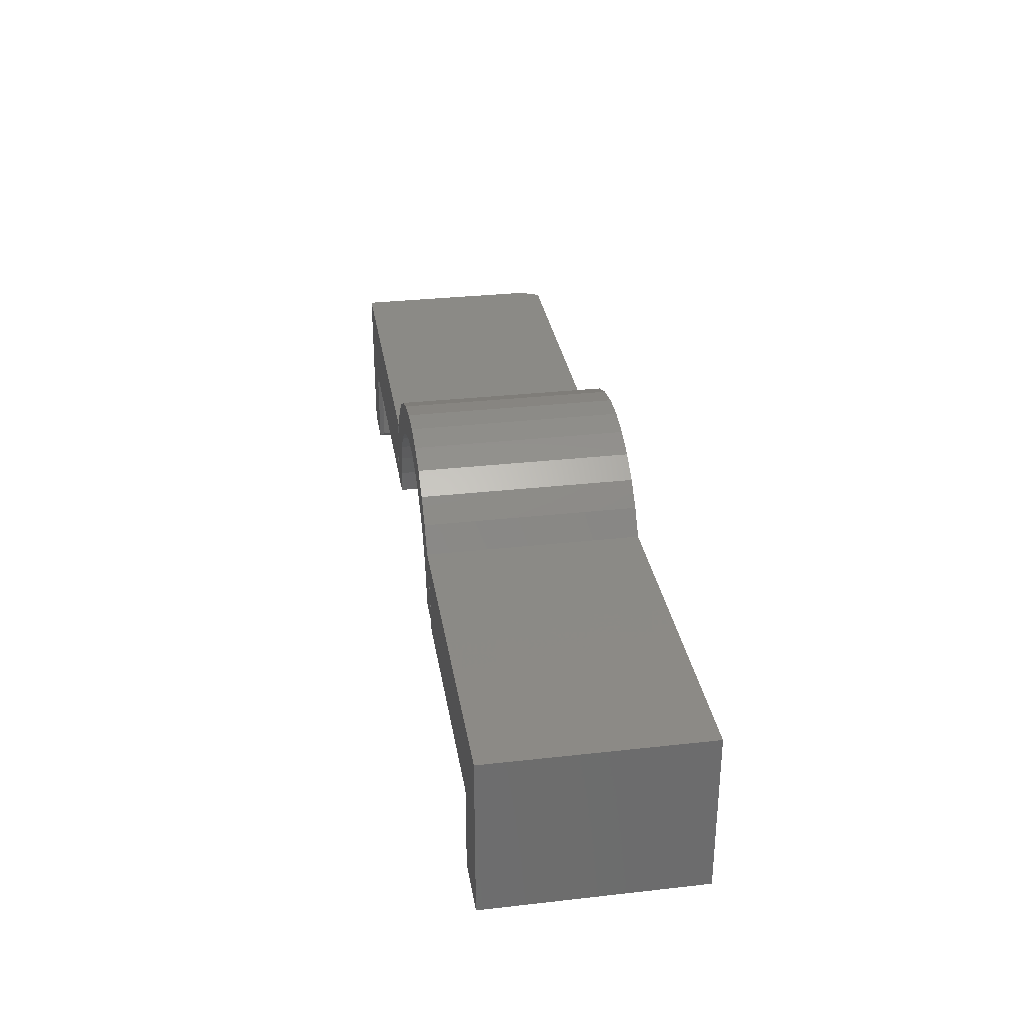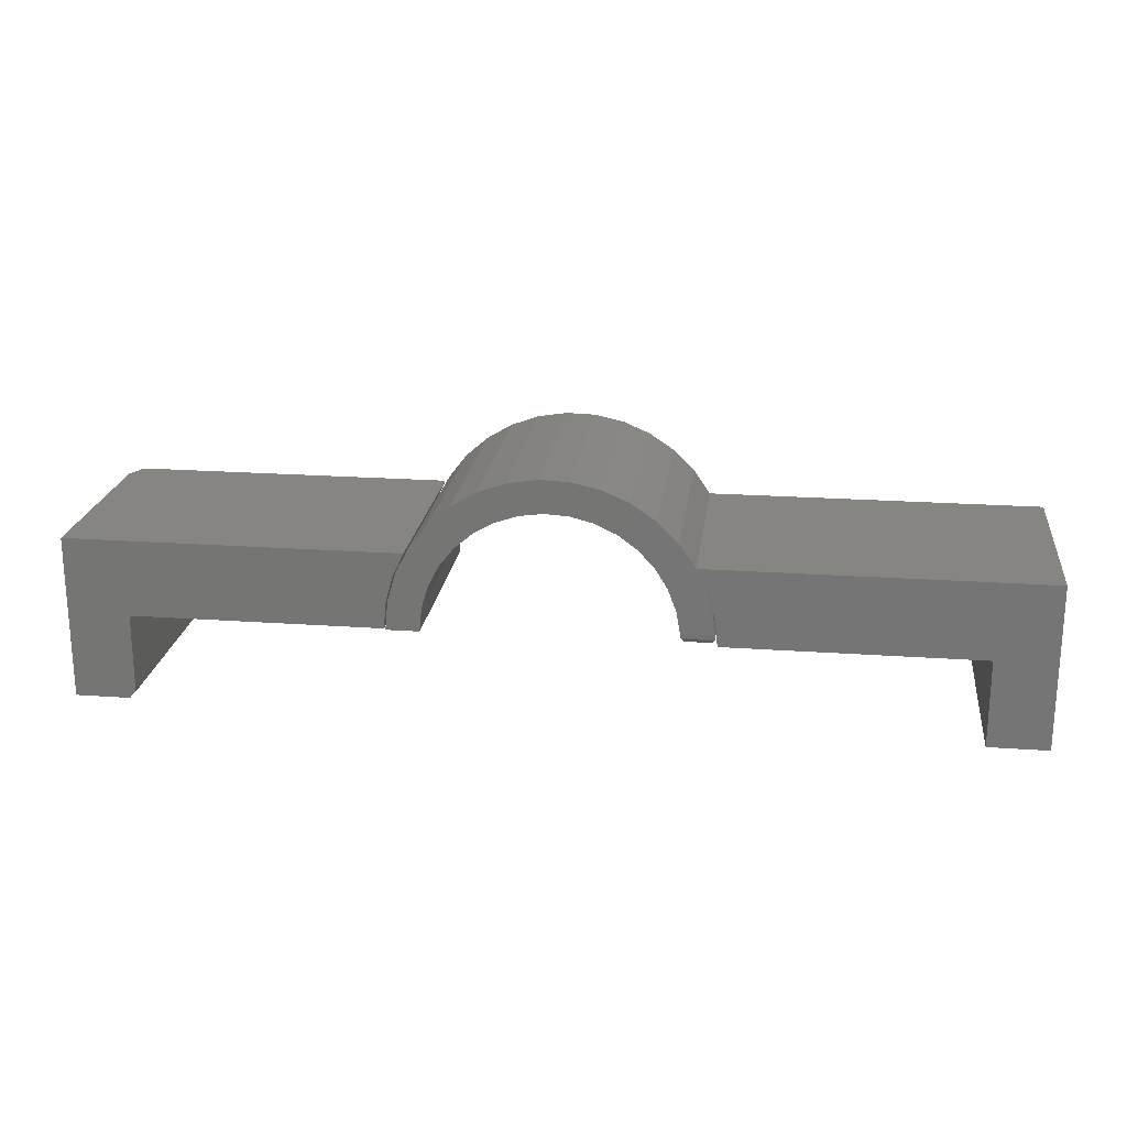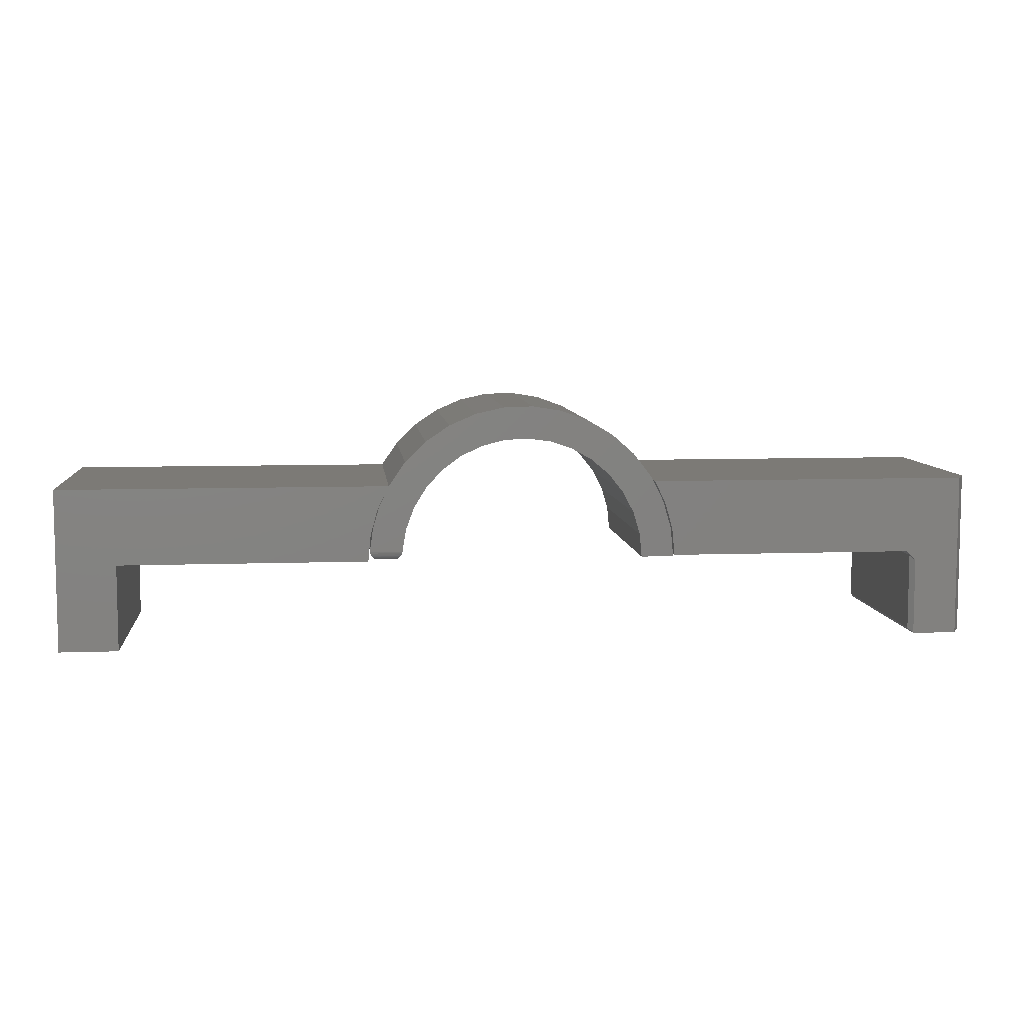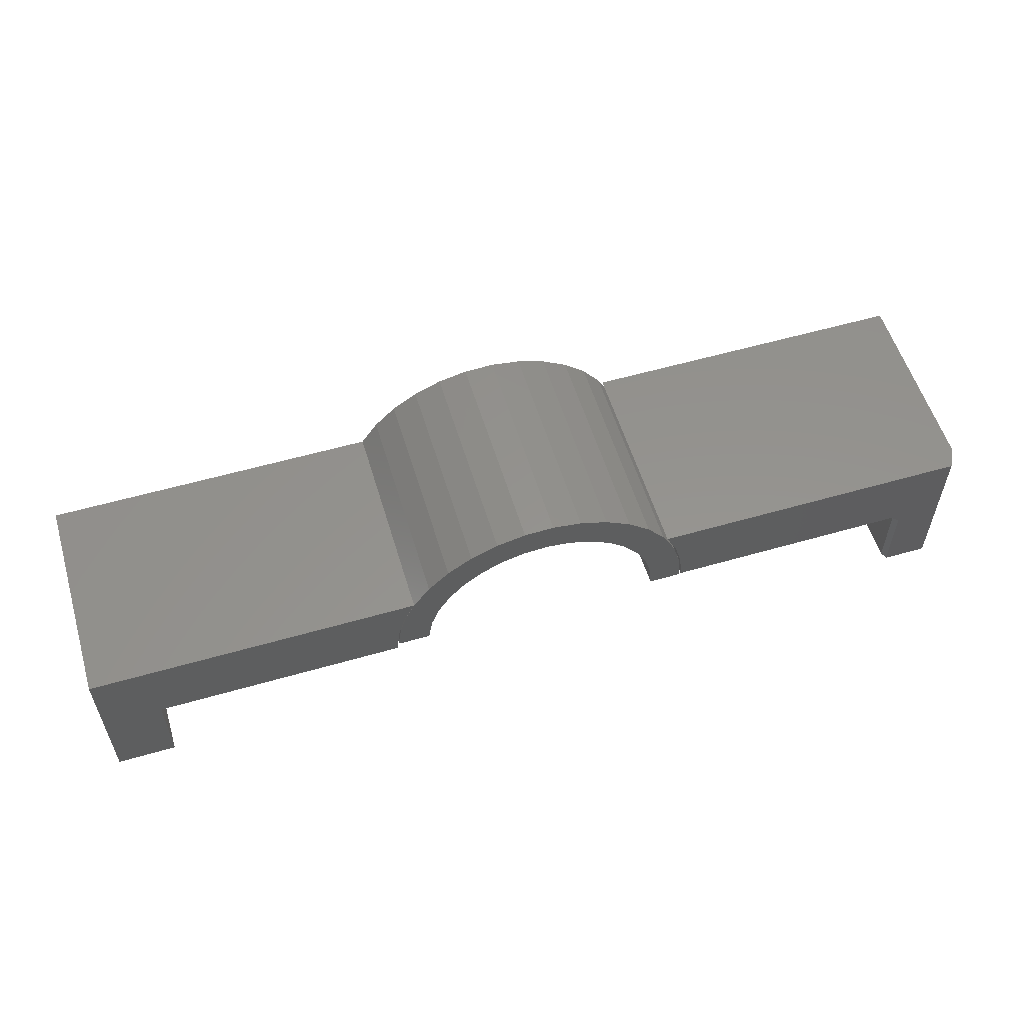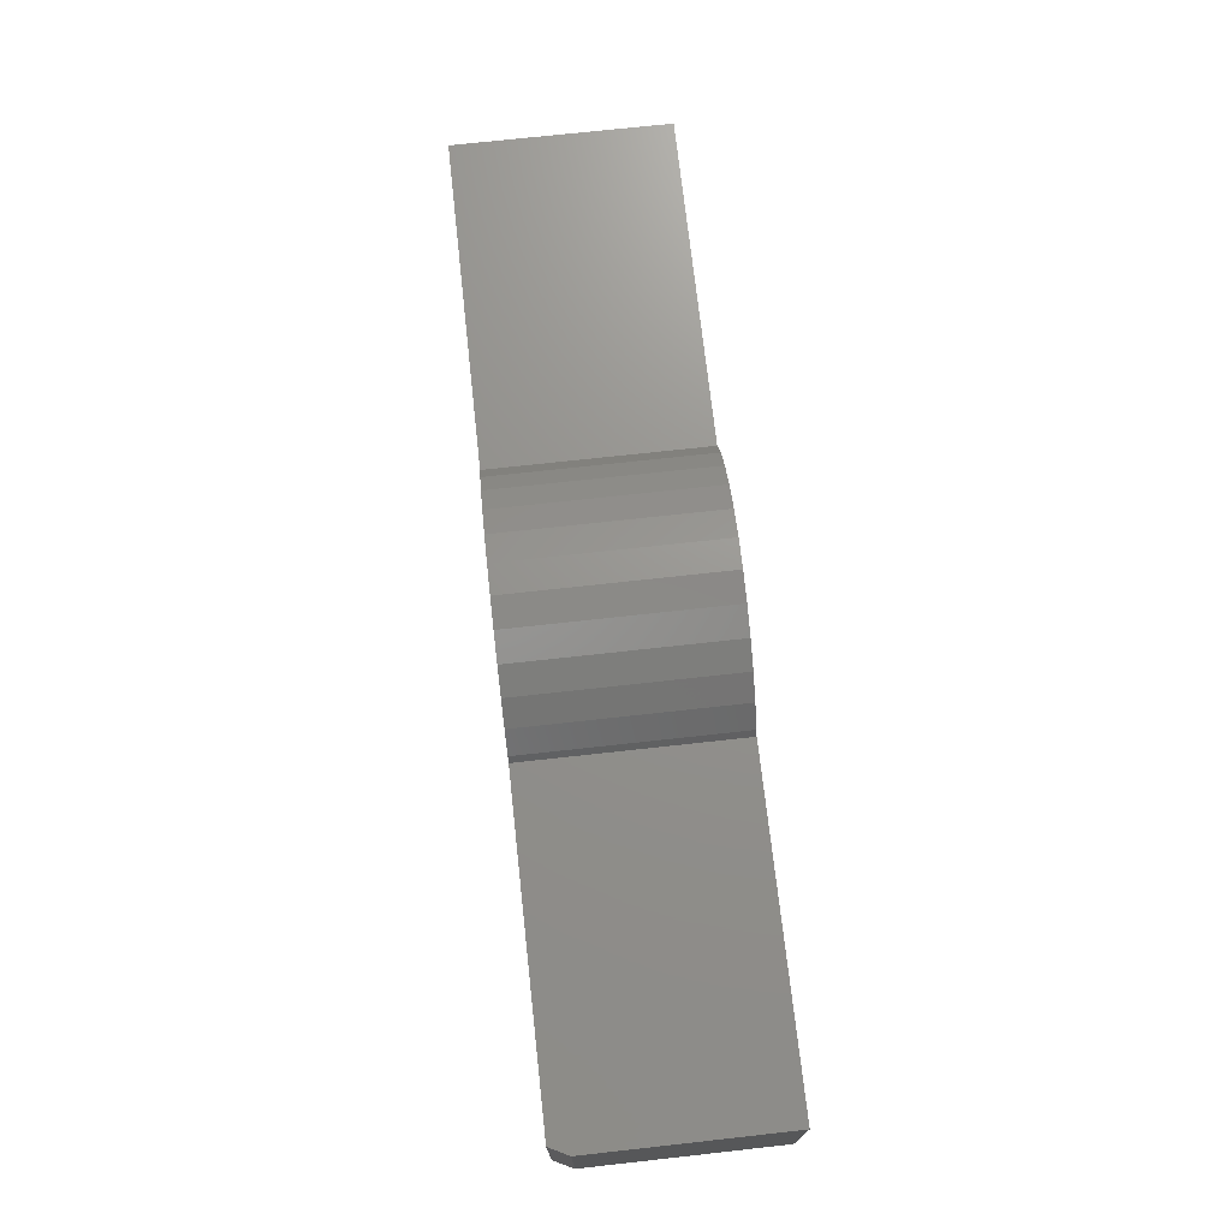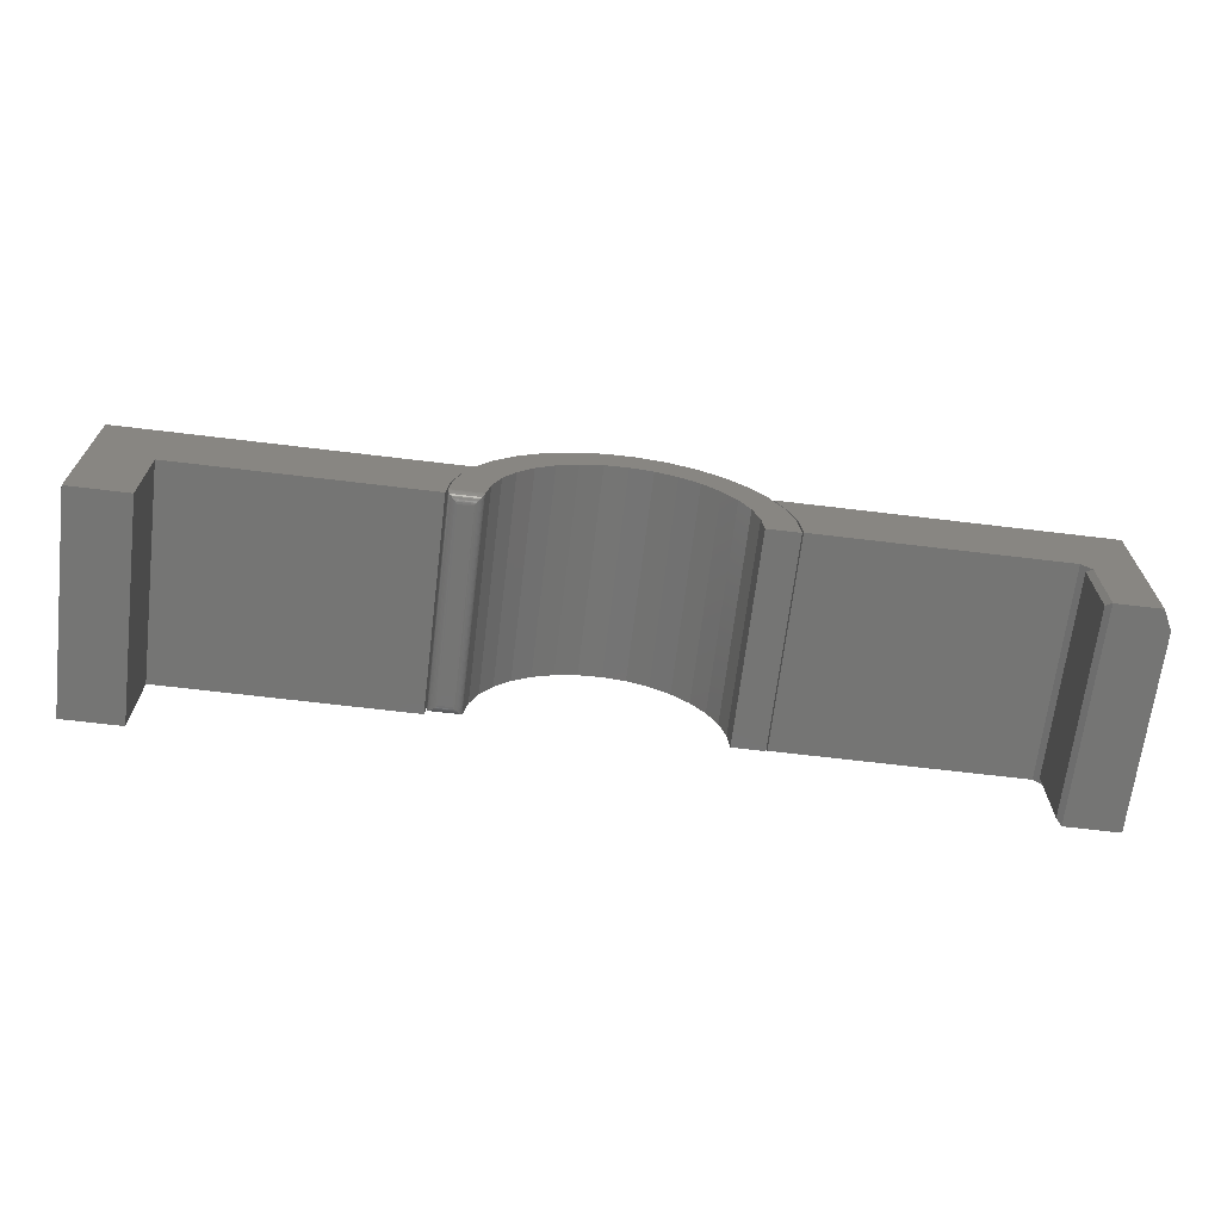
<metadata>
{"format":"stl","ext":"stl","renderer":"f3d","projection":"perspective","resolution":1024,"background":"white","views":[{"elev":31.2,"azim":-99.1,"up":"+Z"},{"elev":21.0,"azim":-172.7,"up":"+Z"},{"elev":7.5,"azim":-5.9,"up":"+Z"},{"elev":56.4,"azim":-16.8,"up":"+Z"},{"elev":72.0,"azim":83.7,"up":"+Z"},{"elev":-67.3,"azim":-6.9,"up":"+Z"}]}
</metadata>
<code>
# stl→obj: 148 verts, 288 faces
v 0.6471 -0.1719 0.001974
v 0.6627 -0.1719 -0.01365
v 0.7344 -0.1719 0.125
v 0.2188 -0.1719 0.125
v 0.237 -0.1719 0.08613
v 0.2483 -0.1719 0.04471
v 0.2523 -0.1719 0.001974
v 0.6627 -0.1719 -0.1378
v 0.7344 -0.1719 -0.1378
v 0.6627 0.1719 -0.1378
v 0.75 0.1719 -0.1378
v 0.75 -0.1406 -0.1378
v 0.2188 0.1719 0.125
v 0.75 0.1719 0.125
v 0.75 -0.1406 0.125
v 0.6549 0.1641 -0.005839
v 0.6549 0.1641 -0.13
v 0.6549 -0.1641 -0.005839
v 0.6549 -0.1641 -0.13
v 0.6471 0.1719 0.001974
v 0.2523 0.1719 0.001974
v 0.2483 0.1719 0.04471
v 0.237 0.1719 0.08613
v 0.6627 0.1719 -0.01365
v -0.03048 -0.1719 0.195
v -0.1193 -0.1719 0.2197
v -0.06709 -0.1719 0.1856
v 0.007244 -0.1719 0.1972
v 0.063 -0.1719 0.2419
v 0.01667 -0.1719 0.2494
v -0.03025 -0.1719 0.2482
v -0.0761 -0.1719 0.2381
v 0.1474 -0.1719 0.2019
v 0.0447 -0.1719 0.1922
v 0.08052 -0.1719 0.1802
v -0.1582 -0.1719 0.1936
v -0.1916 -0.1719 0.1606
v -0.1012 -0.1719 0.1694
v -0.2494 -0.1719 0.01667
v -0.1968 -0.1719 0.01448
v -0.2443 -0.1719 0.05317
v -0.1905 -0.1719 0.05173
v -0.2338 -0.1719 0.08851
v -0.1771 -0.1719 0.08708
v -0.2183 -0.1719 0.1219
v -0.1573 -0.1719 0.1192
v -0.1317 -0.1719 0.147
v 0.1071 -0.1719 0.2259
v 0.1826 -0.1719 0.1708
v 0.1134 -0.1719 0.1615
v 0.2113 -0.1719 0.1336
v 0.1421 -0.1719 0.137
v 0.2325 -0.1719 0.09181
v 0.1656 -0.1719 0.1074
v 0.2456 -0.1719 0.04673
v 0.183 -0.1719 0.07385
v 0.1938 -0.1719 0.03762
v 0.1974 -0.1719 -7.573e-17
v 0.25 -0.1719 -3.062e-17
v -0.06709 0.1719 0.1856
v -0.1193 0.1719 0.2197
v -0.03048 0.1719 0.195
v 0.007244 0.1719 0.1972
v -0.03025 0.1719 0.2482
v 0.01667 0.1719 0.2494
v 0.063 0.1719 0.2419
v -0.0761 0.1719 0.2381
v 0.08052 0.1719 0.1802
v 0.0447 0.1719 0.1922
v 0.1474 0.1719 0.2019
v -0.1582 0.1719 0.1936
v -0.1012 0.1719 0.1694
v -0.1916 0.1719 0.1606
v -0.1317 0.1719 0.147
v -0.1573 0.1719 0.1192
v -0.2183 0.1719 0.1219
v -0.1771 0.1719 0.08708
v -0.2339 0.1719 0.08818
v -0.1905 0.1719 0.05173
v -0.2444 0.1719 0.05248
v -0.1968 0.1719 0.01448
v -0.2495 0.1719 0.01562
v 0.1071 0.1719 0.2259
v 0.1938 0.1719 0.03762
v 0.183 0.1719 0.07385
v 0.2456 0.1719 0.04673
v 0.1656 0.1719 0.1074
v 0.2325 0.1719 0.09181
v 0.1421 0.1719 0.137
v 0.2113 0.1719 0.1336
v 0.1134 0.1719 0.1615
v 0.1826 0.1719 0.1708
v 0.1974 0.1719 -7.573e-17
v 0.25 0.1719 -3.062e-17
v -0.2339 -0.1562 -9.887e-19
v -0.2339 0.1562 -9.887e-19
v -0.2124 -0.1562 -2.301e-18
v -0.2124 0.1562 -2.301e-18
v -0.209 0.1597 0.0003885
v -0.2098 -0.1589 0.000226
v -0.1987 0.1699 0.008079
v -0.2001 -0.1686 0.00599
v -0.2001 0.1686 0.006066
v -0.2017 -0.167 0.004298
v -0.2017 0.167 0.004283
v -0.2034 -0.1652 0.002847
v -0.2035 0.1651 0.002775
v -0.2054 -0.1633 0.001668
v -0.2056 0.1631 0.001573
v -0.2076 -0.1611 0.0007764
v -0.1971 0.1716 0.01258
v -0.1972 -0.1715 0.01218
v -0.1977 0.1709 0.01027
v -0.1979 -0.1708 0.009965
v -0.1988 -0.1698 0.00789
v -0.2366 0.159 0.000246
v -0.2478 0.1702 0.008576
v -0.2466 0.1689 0.006523
v -0.245 0.1674 0.004688
v -0.2432 0.1656 0.003109
v -0.2412 0.1636 0.001822
v -0.2389 0.1613 0.0008471
v -0.2493 0.1717 0.01318
v -0.2487 0.1711 0.01081
v -0.2376 -0.16 0.0004634
v -0.2494 -0.1718 0.01462
v -0.2395 -0.1619 0.001049
v -0.2413 -0.1637 0.001881
v -0.2435 -0.1659 0.003312
v -0.2445 -0.1669 0.004152
v -0.2462 -0.1686 0.006096
v -0.2477 -0.1701 0.008318
v -0.2482 -0.1706 0.00953
v -0.2491 -0.1715 0.01204
v -0.6549 -0.1719 -0.0008224
v -0.2523 -0.1719 -0.0008224
v -0.2483 -0.1719 0.04191
v -0.237 -0.1719 0.08333
v -0.75 -0.1719 0.1222
v -0.75 -0.1719 -0.1406
v -0.6549 -0.1719 -0.1406
v -0.6549 0.1719 -0.0008224
v -0.6549 0.1719 -0.1406
v -0.75 0.1719 -0.1406
v -0.75 0.1719 0.1222
v -0.237 0.1719 0.08333
v -0.2483 0.1719 0.04191
v -0.2523 0.1719 -0.0008224
f 1 2 3
f 1 3 4
f 1 4 5
f 1 5 6
f 1 6 7
f 2 8 3
f 3 8 9
f 10 11 8
f 8 11 12
f 8 12 9
f 13 4 14
f 14 4 3
f 14 3 15
f 11 14 12
f 12 14 15
f 3 9 15
f 15 9 12
f 16 17 18
f 18 17 19
f 20 21 22
f 20 22 23
f 20 23 13
f 20 13 14
f 20 14 24
f 24 14 10
f 10 14 11
f 16 20 24
f 20 16 1
f 1 16 18
f 1 18 2
f 24 10 16
f 16 10 17
f 10 8 17
f 17 8 19
f 2 18 8
f 8 18 19
f 7 21 1
f 1 21 20
f 23 4 13
f 4 23 5
f 5 23 22
f 5 22 6
f 6 22 21
f 6 21 7
f 25 26 27
f 25 28 26
f 29 30 31
f 31 32 29
f 33 34 35
f 36 37 38
f 36 38 27
f 36 27 26
f 39 40 41
f 41 40 42
f 41 42 43
f 43 42 44
f 43 44 45
f 45 44 46
f 45 46 37
f 37 46 47
f 37 47 38
f 29 32 48
f 48 32 26
f 48 26 33
f 33 26 28
f 33 28 34
f 33 35 49
f 49 35 50
f 49 50 51
f 51 50 52
f 51 52 53
f 53 52 54
f 53 54 55
f 55 54 56
f 55 56 57
f 57 58 55
f 55 58 59
f 60 61 62
f 61 63 62
f 64 65 66
f 66 67 64
f 68 69 70
f 71 61 60
f 71 60 72
f 71 72 73
f 72 74 73
f 73 74 75
f 73 75 76
f 76 75 77
f 76 77 78
f 78 77 79
f 78 79 80
f 80 79 81
f 80 81 82
f 69 63 70
f 70 63 61
f 70 61 83
f 83 61 67
f 83 67 66
f 84 85 86
f 86 85 87
f 86 87 88
f 88 87 89
f 88 89 90
f 90 89 91
f 90 91 92
f 92 91 68
f 92 68 70
f 84 86 93
f 93 86 94
f 82 39 80
f 80 39 41
f 80 41 78
f 78 41 43
f 78 43 76
f 76 43 45
f 63 25 62
f 62 25 27
f 62 27 60
f 60 27 38
f 60 38 72
f 72 38 47
f 72 47 74
f 74 47 46
f 74 46 75
f 75 46 44
f 75 44 77
f 77 44 42
f 77 42 79
f 79 42 40
f 79 40 81
f 25 63 28
f 28 63 69
f 28 69 34
f 34 69 68
f 34 68 35
f 35 68 91
f 35 91 50
f 50 91 89
f 50 89 52
f 52 89 87
f 52 87 54
f 54 87 85
f 54 85 56
f 56 85 84
f 56 84 57
f 57 84 93
f 57 93 58
f 95 96 97
f 97 96 98
f 97 99 100
f 97 98 99
f 101 102 103
f 103 102 104
f 103 104 105
f 105 104 106
f 105 106 107
f 107 106 108
f 107 108 109
f 109 108 110
f 109 110 100
f 109 100 99
f 81 40 111
f 111 40 112
f 111 112 113
f 113 112 114
f 113 114 101
f 101 114 115
f 101 115 102
f 98 116 99
f 98 96 116
f 117 103 118
f 118 103 105
f 118 105 119
f 119 105 107
f 119 107 120
f 120 107 109
f 120 109 121
f 122 121 109
f 109 99 122
f 122 99 116
f 82 81 123
f 123 81 111
f 123 111 124
f 124 111 113
f 124 113 117
f 117 113 101
f 117 101 103
f 96 125 116
f 96 95 125
f 82 126 39
f 82 123 126
f 122 116 125
f 122 125 127
f 122 127 128
f 122 128 121
f 121 128 129
f 121 129 120
f 120 129 130
f 120 130 119
f 119 130 131
f 119 131 118
f 118 131 132
f 118 132 117
f 117 132 133
f 117 133 124
f 133 134 124
f 124 134 123
f 123 134 126
f 95 100 125
f 95 97 100
f 125 100 110
f 125 110 127
f 127 110 108
f 127 108 128
f 128 108 106
f 128 106 129
f 129 106 104
f 129 104 130
f 130 104 102
f 130 102 131
f 131 102 115
f 131 115 132
f 132 115 133
f 133 115 114
f 133 114 134
f 134 114 112
f 134 112 126
f 126 112 40
f 126 40 39
f 76 45 73
f 73 45 37
f 73 37 71
f 71 37 36
f 71 36 61
f 61 36 26
f 61 26 67
f 67 26 32
f 67 32 64
f 64 32 31
f 64 31 65
f 65 31 30
f 65 30 66
f 66 30 29
f 66 29 83
f 83 29 48
f 83 48 70
f 70 48 33
f 70 33 92
f 92 33 49
f 92 49 90
f 90 49 51
f 90 51 88
f 88 51 53
f 88 53 86
f 86 53 55
f 86 55 94
f 94 55 59
f 135 136 137
f 135 137 138
f 135 138 45
f 135 45 139
f 135 139 140
f 135 140 141
f 142 143 144
f 142 144 145
f 142 145 76
f 142 76 146
f 142 146 147
f 142 147 148
f 45 76 139
f 139 76 145
f 147 136 148
f 136 147 137
f 137 147 146
f 137 146 138
f 138 146 76
f 138 76 45
f 58 93 59
f 59 93 94
f 145 144 139
f 139 144 140
f 135 142 136
f 136 142 148
f 143 142 141
f 141 142 135
f 144 143 140
f 140 143 141

</code>
